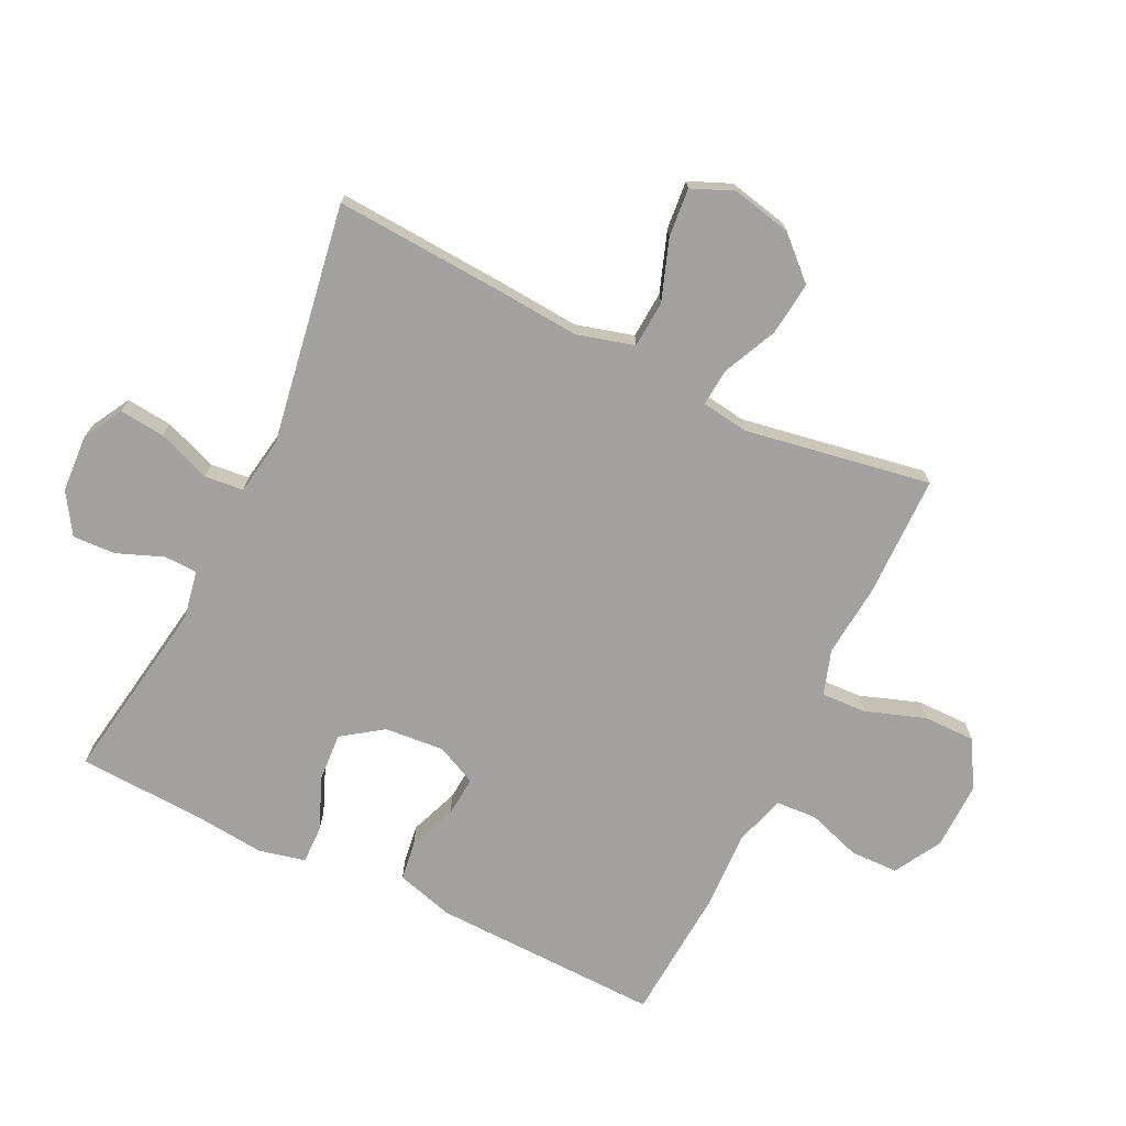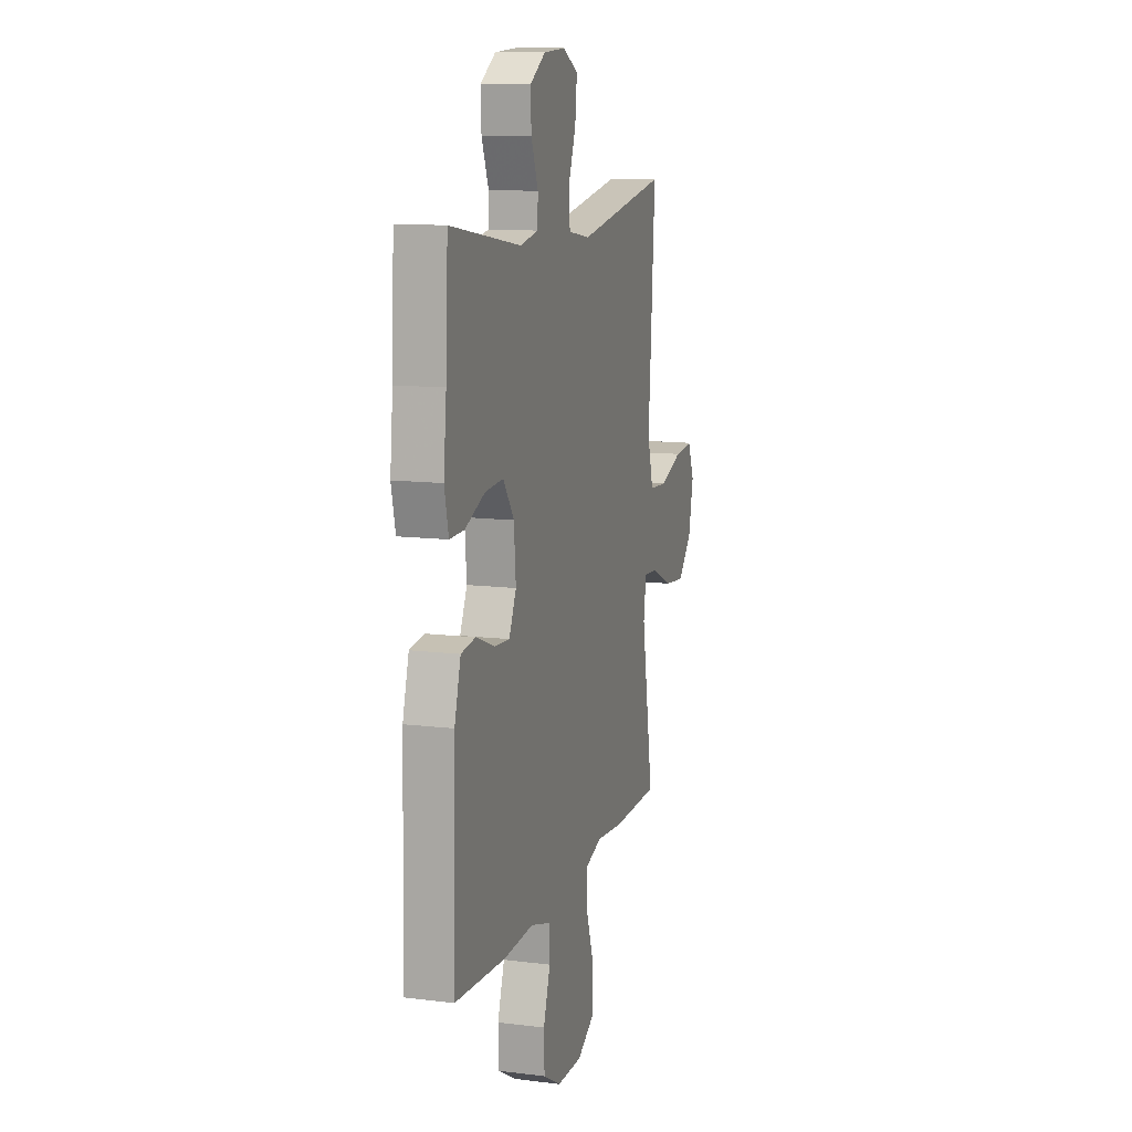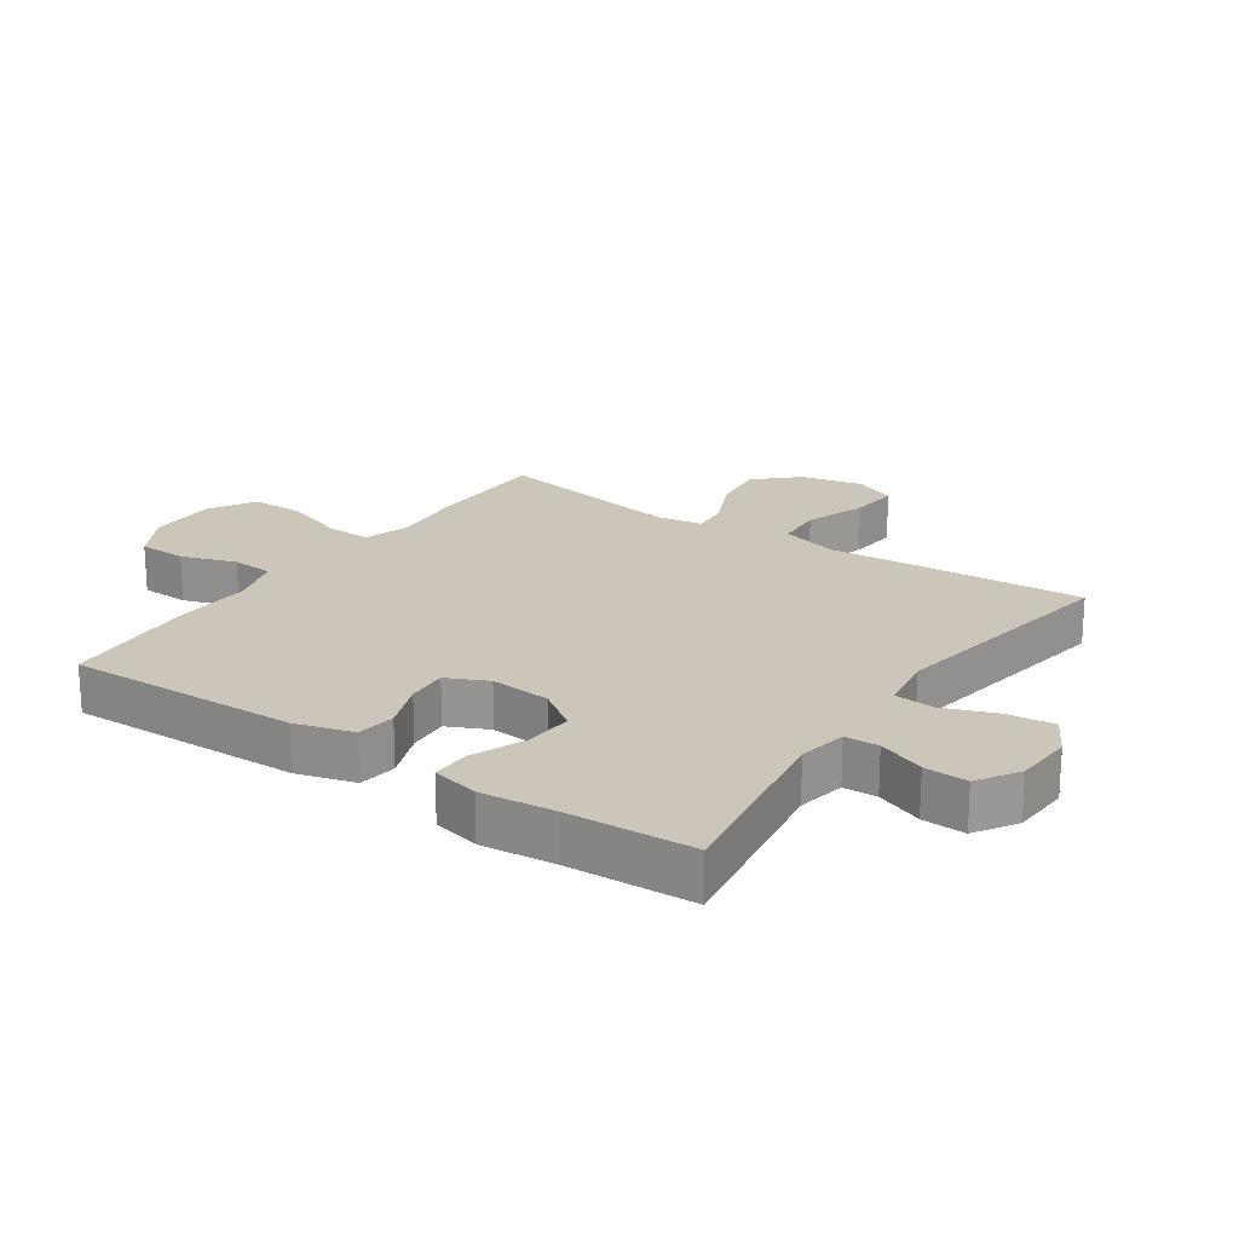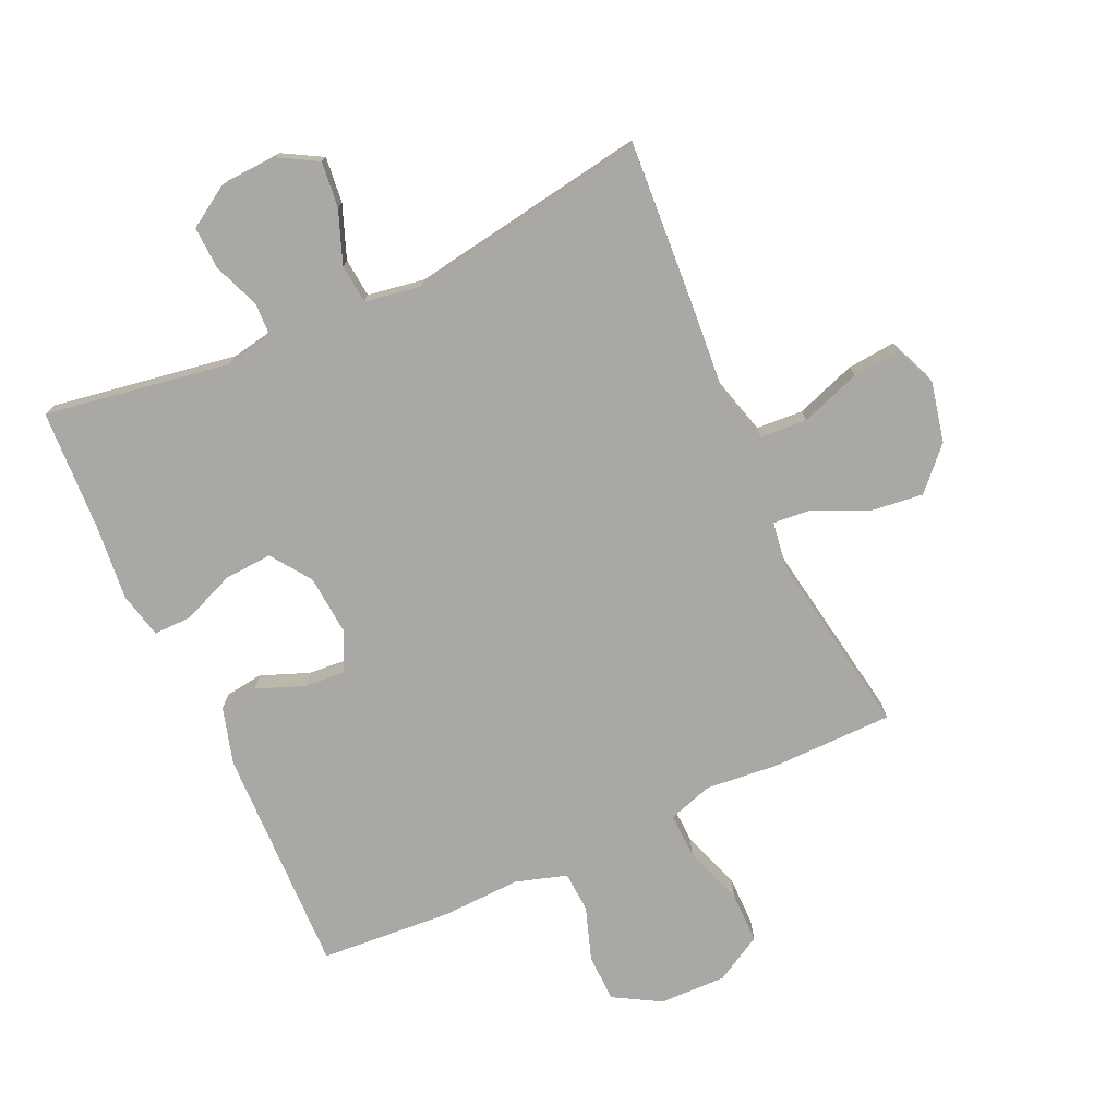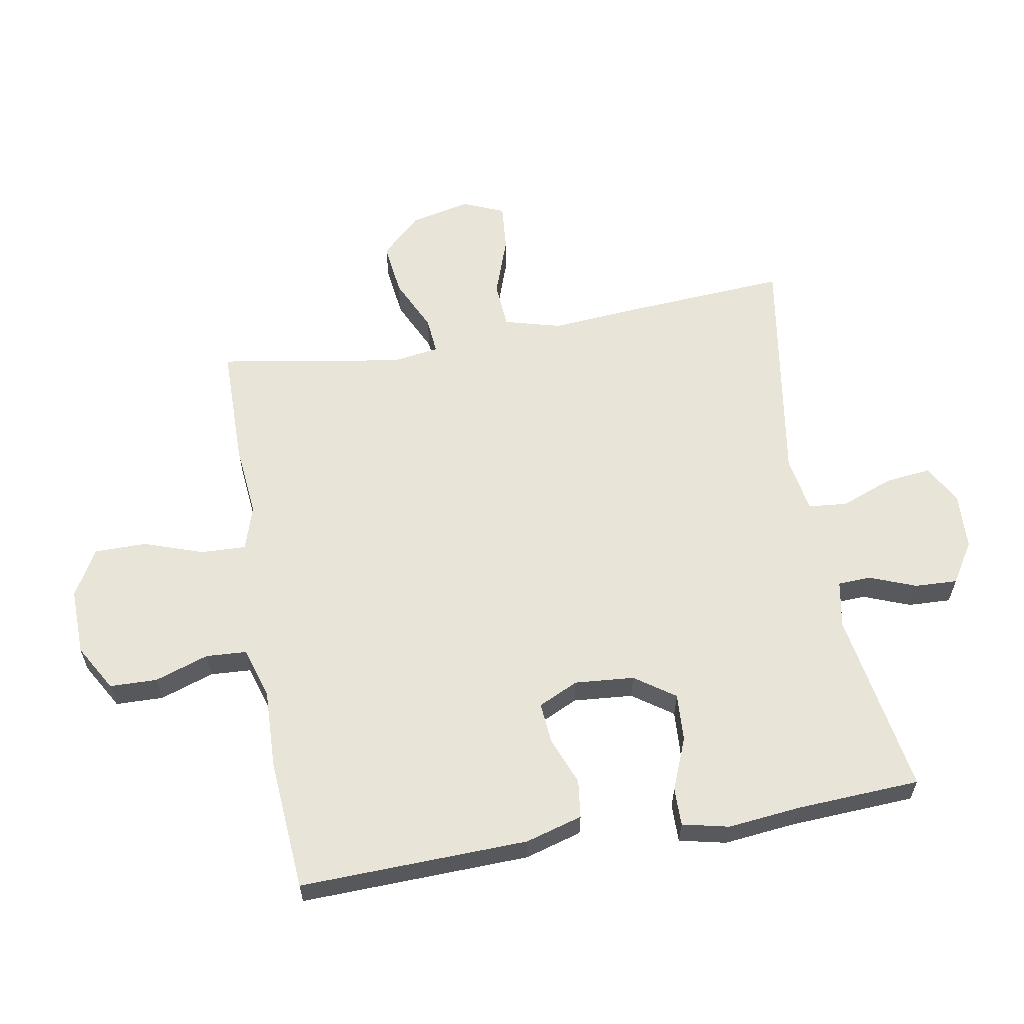
<metadata>
{"format":"obj","ext":"obj","renderer":"f3d","projection":"perspective","resolution":1024,"background":"white","views":[{"elev":-72.2,"azim":64.2,"up":"+Y"},{"elev":11.8,"azim":-73.5,"up":"+Z"},{"elev":21.0,"azim":-55.4,"up":"+Y"},{"elev":-75.2,"azim":24.5,"up":"+Y"},{"elev":60.3,"azim":-100.1,"up":"+Y"}]}
</metadata>
<code>
v 0.5 0.07 -0.5
v 0.305 0.07 -0.502
v 0.19 0.07 -0.491
v 0.118 0.07 -0.514
v 0.121 0.07 -0.586
v 0.154 0.07 -0.681
v 0.154 0.07 -0.764
v 0.079 0.07 -0.807
v -0.028 0.07 -0.805
v -0.103 0.07 -0.762
v -0.105 0.07 -0.686
v -0.076 0.07 -0.6
v -0.08 0.07 -0.535
v -0.162 0.07 -0.51
v -0.288 0.07 -0.515
v -0.5 0.07 -0.5
v -0.49 0.07 -0.135
v -0.464 0.07 -0.044
v -0.403 0.07 -0.036
v -0.326 0.07 -0.066
v -0.261 0.07 -0.071
v -0.231 0.07 -0.007
v -0.239 0.07 0.088
v -0.284 0.07 0.152
v -0.361 0.07 0.147
v -0.444 0.07 0.113
v -0.505 0.07 0.112
v -0.522 0.07 0.186
v -0.51 0.07 0.303
v -0.5 0.07 0.5
v -0.204 0.07 0.452
v -0.128 0.07 0.466
v -0.126 0.07 0.519
v -0.155 0.07 0.593
v -0.158 0.07 0.661
v -0.093 0.07 0.702
v -0.001 0.07 0.707
v 0.061 0.07 0.672
v 0.053 0.07 0.599
v 0.021 0.07 0.515
v 0.027 0.07 0.453
v 0.118 0.07 0.438
v 0.5 0.07 0.5
v 0.483 0.07 0.236
v 0.472 0.07 0.097
v 0.497 0.07 0.006
v 0.572 0.07 0.001
v 0.668 0.07 0.035
v 0.745 0.07 0.042
v 0.773 0.07 -0.024
v 0.752 0.07 -0.12
v 0.692 0.07 -0.184
v 0.606 0.07 -0.174
v 0.52 0.07 -0.134
v 0.461 0.07 -0.129
v 0.45 0.07 -0.204
v 0.5 0 -0.5
v 0.305 0 -0.502
v 0.19 0 -0.491
v 0.118 0 -0.514
v 0.121 0 -0.586
v 0.154 0 -0.681
v 0.154 0 -0.764
v 0.079 0 -0.807
v -0.028 0 -0.805
v -0.103 0 -0.762
v -0.105 0 -0.686
v -0.076 0 -0.6
v -0.08 0 -0.535
v -0.162 0 -0.51
v -0.288 0 -0.515
v -0.5 0 -0.5
v -0.49 0 -0.135
v -0.464 0 -0.044
v -0.403 0 -0.036
v -0.326 0 -0.066
v -0.261 0 -0.071
v -0.231 0 -0.007
v -0.239 0 0.088
v -0.284 0 0.152
v -0.361 0 0.147
v -0.444 0 0.113
v -0.505 0 0.112
v -0.522 0 0.186
v -0.51 0 0.303
v -0.5 0 0.5
v -0.204 0 0.452
v -0.128 0 0.466
v -0.126 0 0.519
v -0.155 0 0.593
v -0.158 0 0.661
v -0.093 0 0.702
v -0.001 0 0.707
v 0.061 0 0.672
v 0.053 0 0.599
v 0.021 0 0.515
v 0.027 0 0.453
v 0.118 0 0.438
v 0.5 0 0.5
v 0.483 0 0.236
v 0.472 0 0.097
v 0.497 0 0.006
v 0.572 0 0.001
v 0.668 0 0.035
v 0.745 0 0.042
v 0.773 0 -0.024
v 0.752 0 -0.12
v 0.692 0 -0.184
v 0.606 0 -0.174
v 0.52 0 -0.134
v 0.461 0 -0.129
v 0.45 0 -0.204
f 52 53 54
f 51 52 54
f 50 51 54
f 49 50 54
f 48 49 54
f 47 48 54
f 46 47 54 55
f 45 46 55
f 42 43 44 45
f 45 55 56
f 42 45 56
f 41 42 56
f 38 39 40
f 37 38 40
f 36 37 40
f 35 36 40
f 34 35 40
f 33 34 40
f 32 33 40 41
f 1 2 3
f 56 1 3
f 41 56 3
f 32 41 3
f 31 32 3
f 27 28 29
f 26 27 29
f 25 26 29
f 29 30 31
f 25 29 31
f 24 25 31
f 18 19 20
f 17 18 20
f 16 17 20
f 15 16 20
f 14 15 20
f 13 14 20 21
f 10 11 12
f 9 10 12
f 8 9 12
f 7 8 12
f 6 7 12
f 5 6 12
f 4 5 12 13
f 13 21 22
f 4 13 22
f 3 4 22
f 23 24 31 3
f 3 22 23
f 110 109 108
f 110 108 107
f 110 107 106
f 110 106 105
f 110 105 104
f 110 104 103
f 111 110 103 102
f 111 102 101
f 101 100 99 98
f 112 111 101
f 112 101 98
f 112 98 97
f 96 95 94
f 96 94 93
f 96 93 92
f 96 92 91
f 96 91 90
f 96 90 89
f 97 96 89 88
f 59 58 57
f 59 57 112
f 59 112 97
f 59 97 88
f 59 88 87
f 85 84 83
f 85 83 82
f 85 82 81
f 87 86 85
f 87 85 81
f 87 81 80
f 76 75 74
f 76 74 73
f 76 73 72
f 76 72 71
f 76 71 70
f 77 76 70 69
f 68 67 66
f 68 66 65
f 68 65 64
f 68 64 63
f 68 63 62
f 68 62 61
f 69 68 61 60
f 78 77 69
f 78 69 60
f 78 60 59
f 59 87 80 79
f 79 78 59
f 1 57 58 2
f 2 58 59 3
f 3 59 60 4
f 4 60 61 5
f 5 61 62 6
f 6 62 63 7
f 7 63 64 8
f 8 64 65 9
f 9 65 66 10
f 10 66 67 11
f 11 67 68 12
f 12 68 69 13
f 13 69 70 14
f 14 70 71 15
f 15 71 72 16
f 16 72 73 17
f 17 73 74 18
f 18 74 75 19
f 19 75 76 20
f 20 76 77 21
f 21 77 78 22
f 22 78 79 23
f 23 79 80 24
f 24 80 81 25
f 25 81 82 26
f 26 82 83 27
f 27 83 84 28
f 28 84 85 29
f 29 85 86 30
f 30 86 87 31
f 31 87 88 32
f 32 88 89 33
f 33 89 90 34
f 34 90 91 35
f 35 91 92 36
f 36 92 93 37
f 37 93 94 38
f 38 94 95 39
f 39 95 96 40
f 40 96 97 41
f 41 97 98 42
f 42 98 99 43
f 43 99 100 44
f 44 100 101 45
f 45 101 102 46
f 46 102 103 47
f 47 103 104 48
f 48 104 105 49
f 49 105 106 50
f 50 106 107 51
f 51 107 108 52
f 52 108 109 53
f 53 109 110 54
f 54 110 111 55
f 55 111 112 56
f 56 112 57 1

</code>
